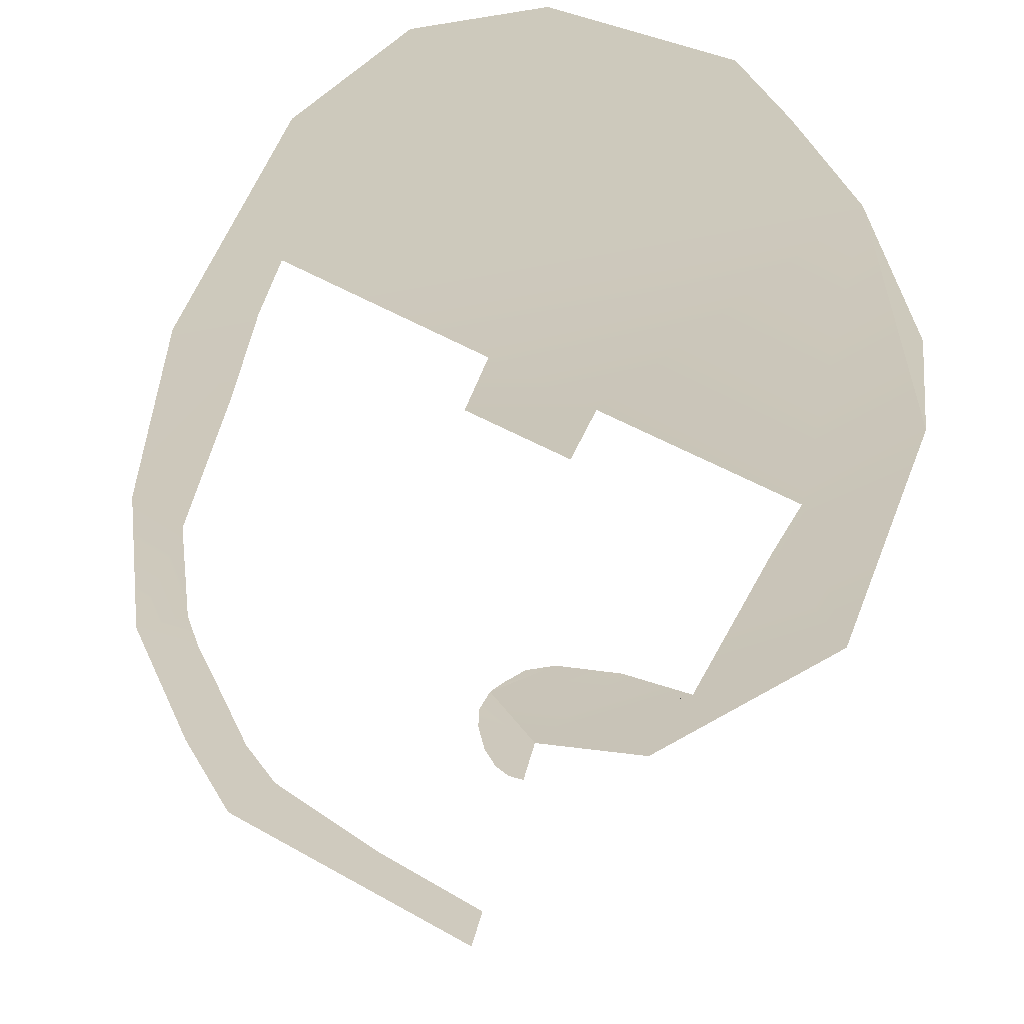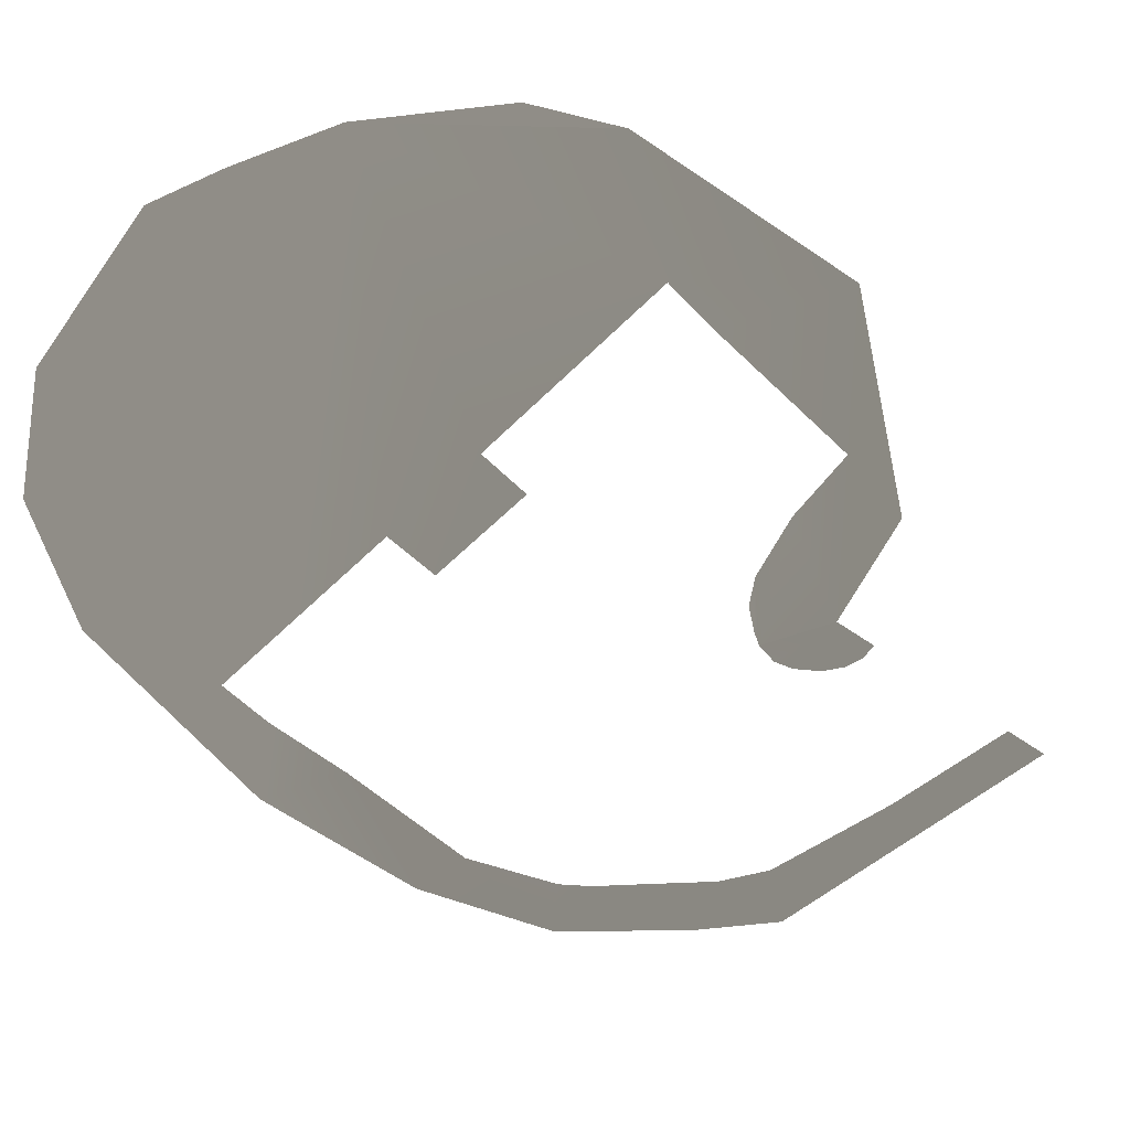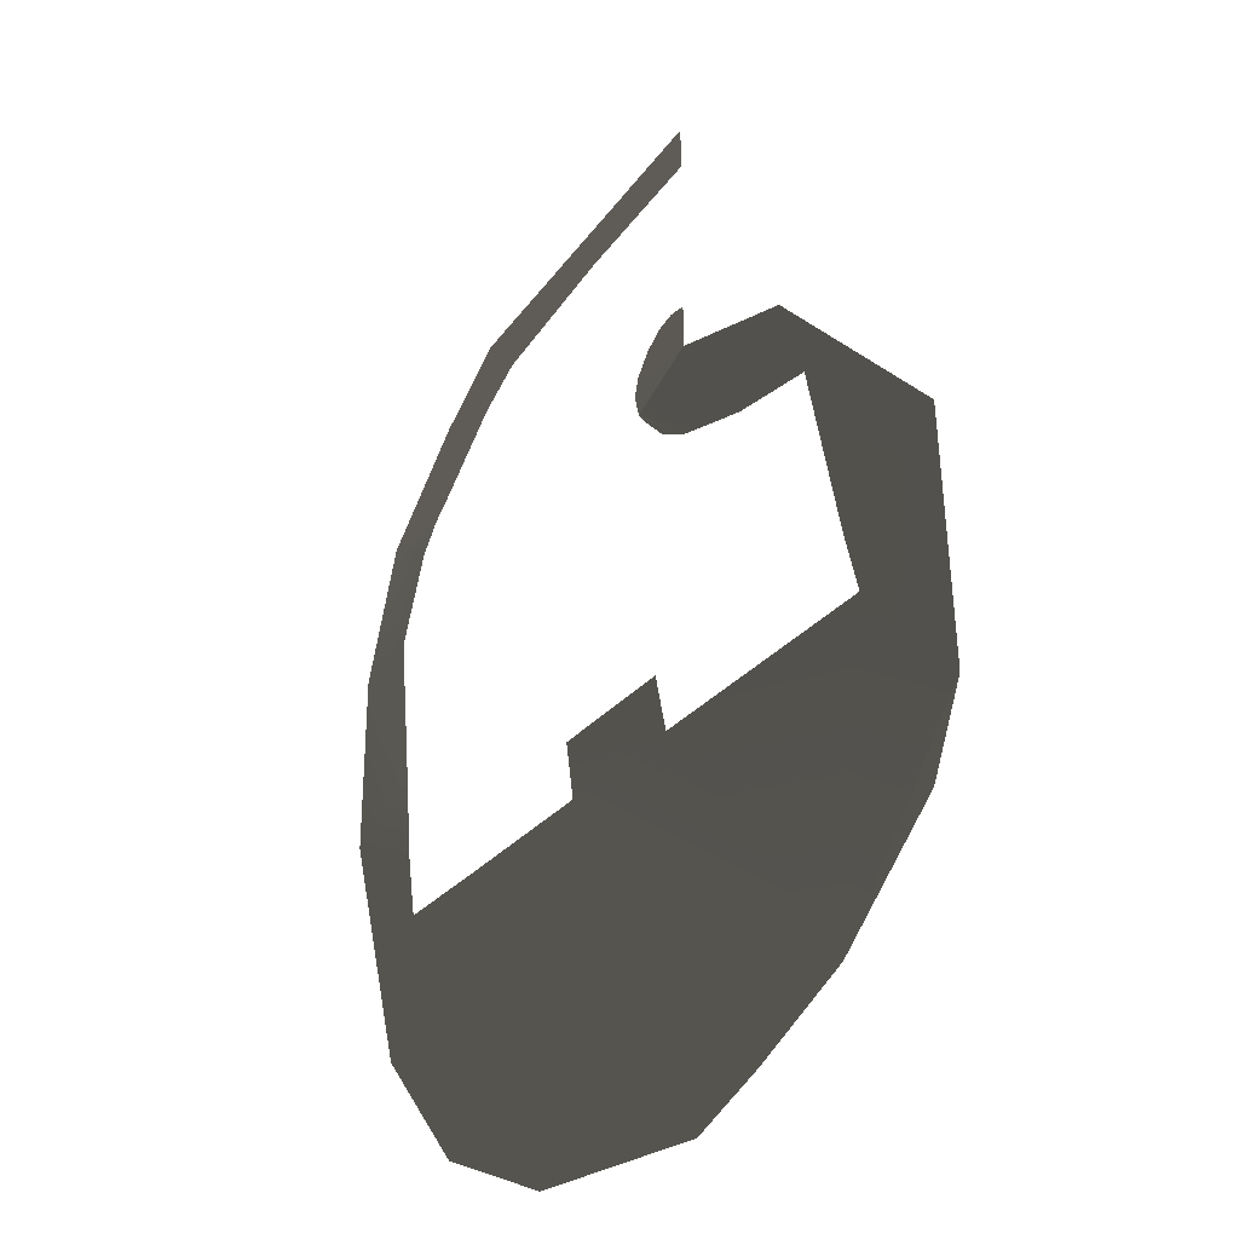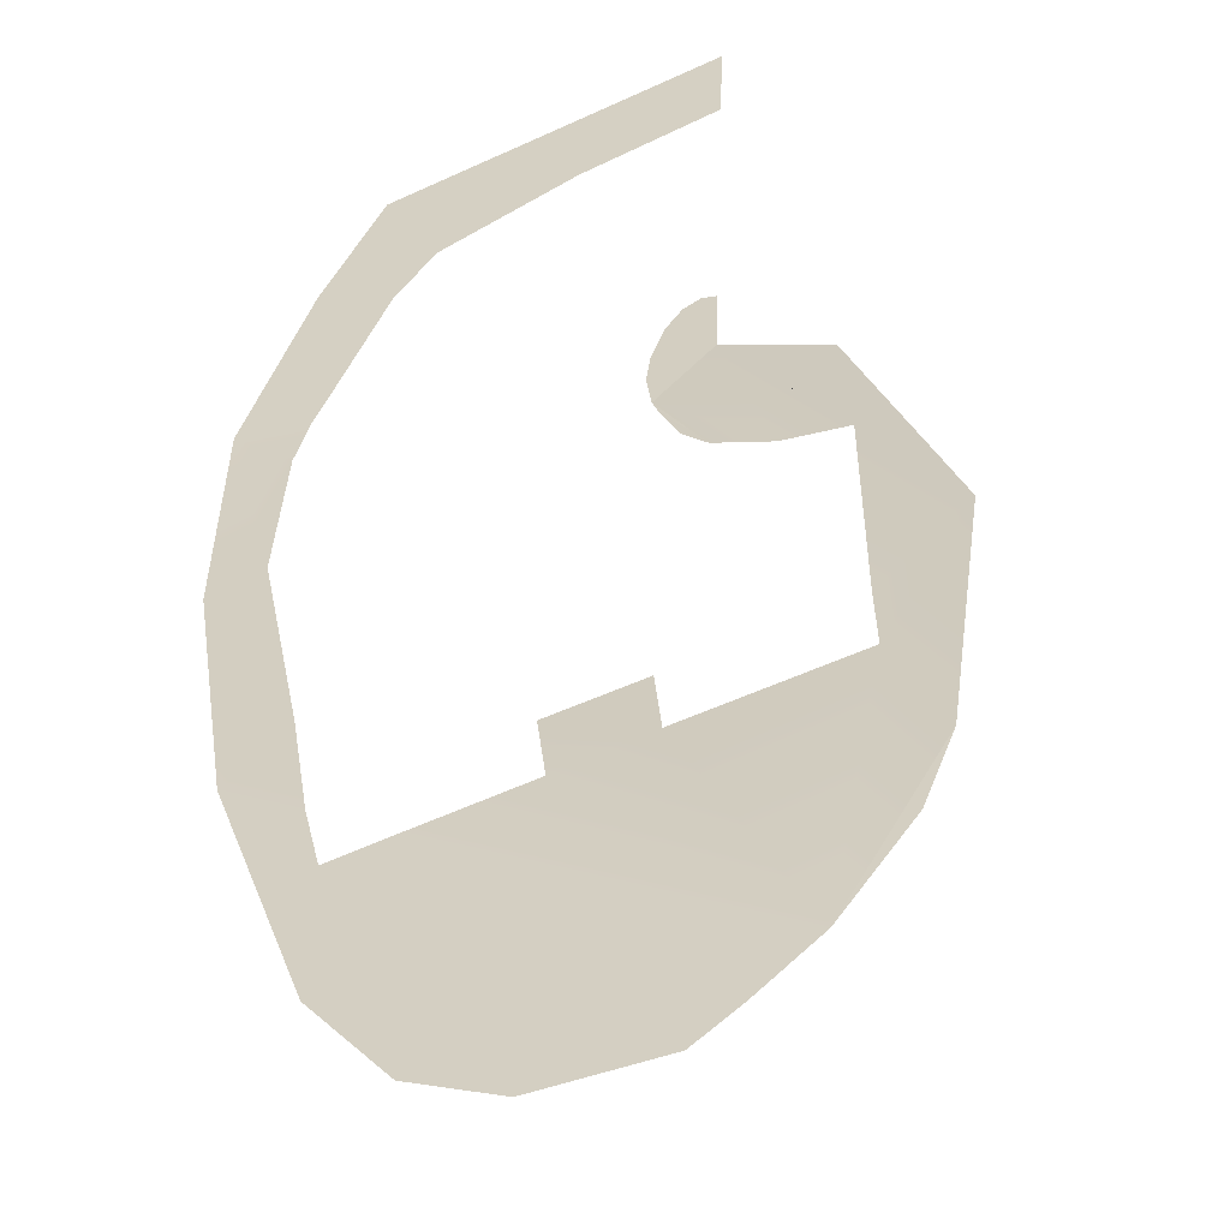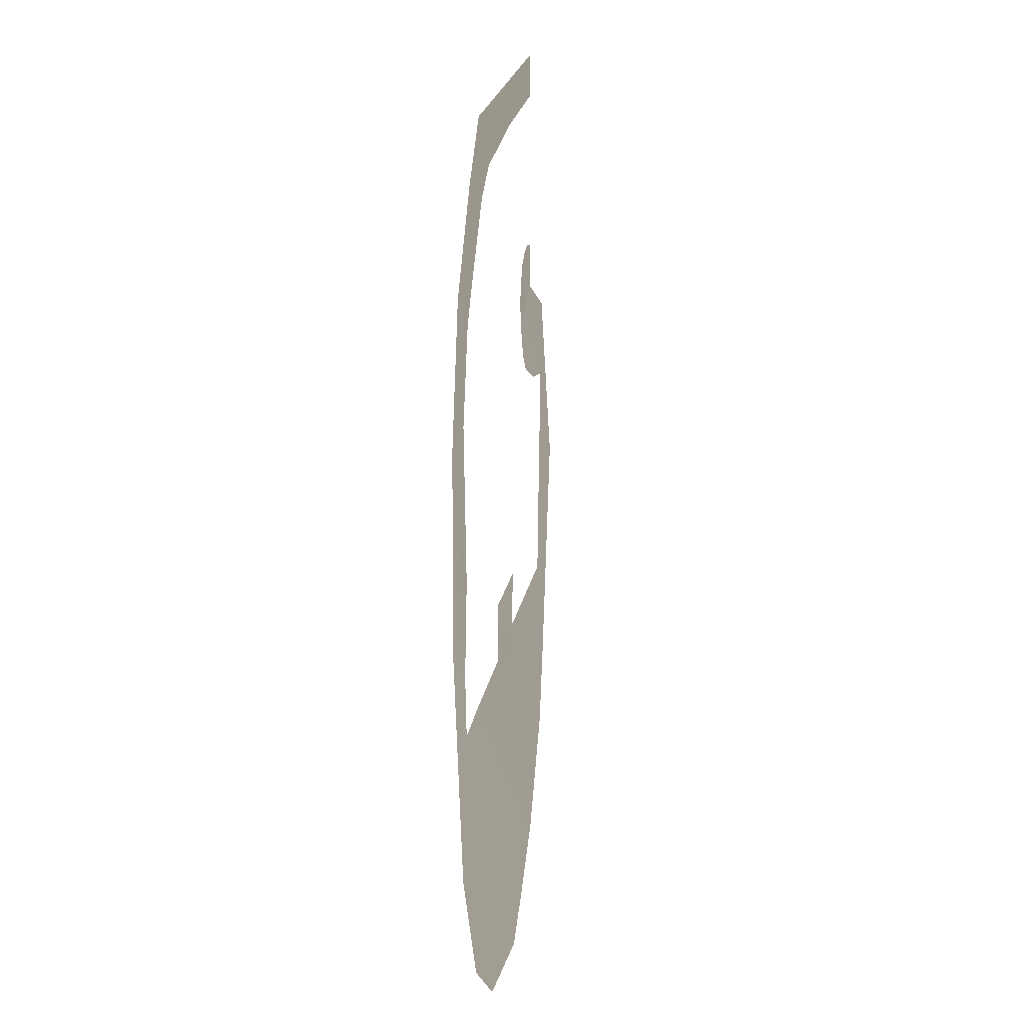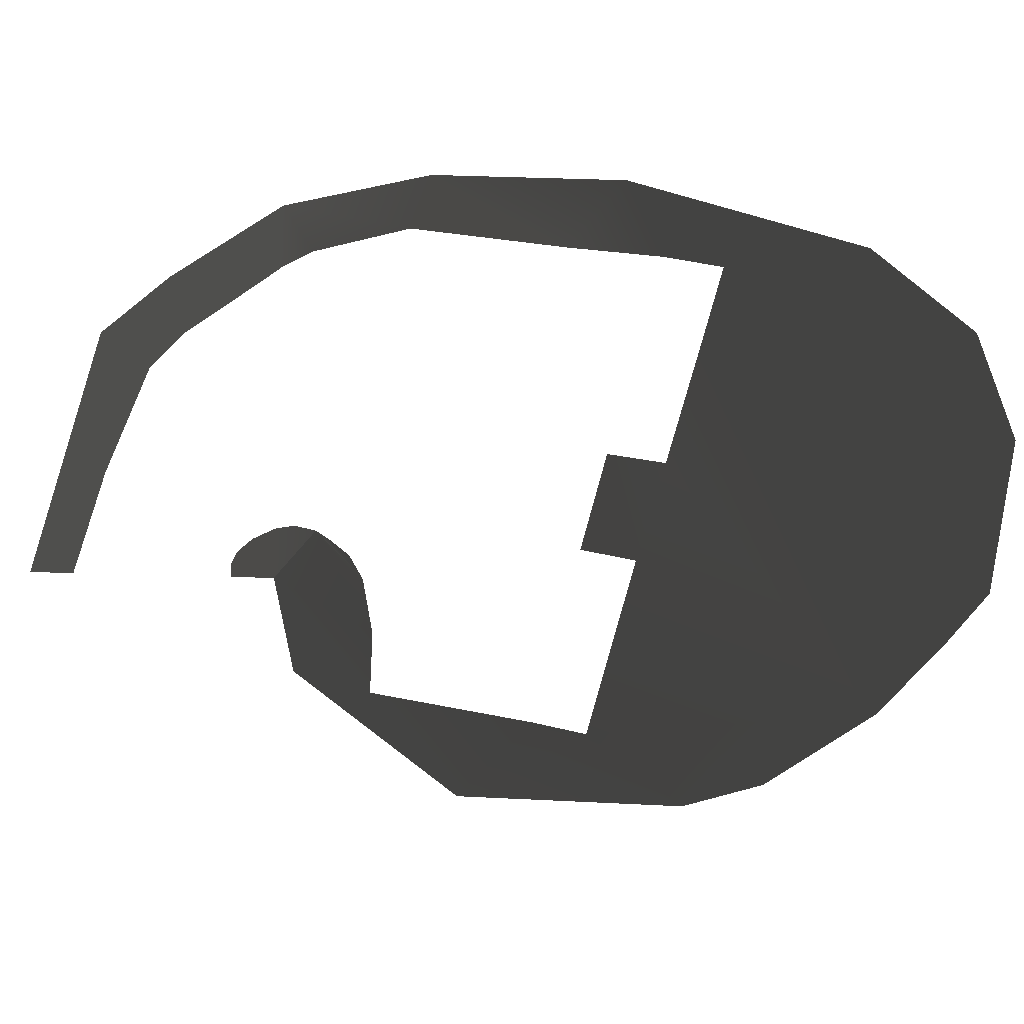
<metadata>
{"format":"obj","ext":"obj","renderer":"f3d","projection":"perspective","resolution":1024,"background":"white","views":[{"elev":-70.8,"azim":-15.7,"up":"+Z"},{"elev":-62.1,"azim":54.8,"up":"+Z"},{"elev":-29.6,"azim":46.9,"up":"+Y"},{"elev":25.4,"azim":-25.0,"up":"+Y"},{"elev":4.6,"azim":-82.9,"up":"+Y"},{"elev":-57.2,"azim":-91.7,"up":"+Z"}]}
</metadata>
<code>
v 57.77 44.4 7.048
v 101.3 23.1 7.048
v 47.59 29.68 7.048
v 49.92 42.96 7.048
v 49.03 48.68 7.048
v 41.46 52.38 7.048
v 92.35 17.2 7.048
v 67.67 13.37 7.048
v 56.07 18.71 7.048
v 85.65 13.37 7.048
v 48.46 57.47 7.285
v 41.46 70 7.048
v 46.94 71.86 7.234
v 44.89 83.39 7.048
v 49.54 80.79 7.245
v 51.27 83.71 7.289
v 52.44 94.04 7.048
v 52.89 85.74 7.288
v 58.49 100.8 7.048
v 58.54 93.11 7.341
v 62.36 96.47 7.491
v 74.56 101.5 8.036
v 86.96 105.6 8.59
v 86.96 109.9 8.59
v 111 33.97 7.048
v 101.3 23.1 7.048
v 114.2 42.38 7.048
v 114.2 66.49 7.88
v 100.9 75.75 8.227
v 86.96 85.43 8.59
v 98.62 83.69 8.59
v 93.26 75.47 8.234
v 80.98 81.08 8.388
v 86.56 76.45 8.236
v 103.8 58.79 7.636
v 105.1 53.06 7.422
v 114.2 42.38 7.048
v 82.83 49.14 7.205
v 71.33 46.9 7.194
v 70.53 52.65 7.279
v 81.83 54.73 7.4
v 83.77 77.79 8.289
v 81.9 79.84 8.344
v 80.98 81.08 8.388
v 80.44 83.22 8.369
v 86.96 85.43 8.59
v 80.85 85.13 8.366
v 85.4 89.71 8.521
v 86.96 89.74 8.59
v 83.77 88.98 8.448
v 82.16 87.43 8.376
g Terrain_Main.005_32196_122
f 1 3 2
f 3 1 4
f 3 4 5
f 3 5 6
f 7 2 3
f 3 8 7
f 3 9 8
f 8 10 7
f 6 5 11
f 12 6 11
f 12 11 13
f 14 12 13
f 14 13 15
f 14 15 16
f 16 17 14
f 18 17 16
f 18 19 17
f 20 19 18
f 21 19 20
f 22 19 21
f 23 19 22
f 19 23 24
f 25 27 26
f 28 30 29
f 28 31 30
f 32 29 30
f 33 32 30
f 33 34 32
f 29 35 28
f 28 35 36
f 37 28 36
f 36 2 37
f 36 38 2
f 39 2 38
f 39 1 2
f 38 40 39
f 38 41 40
f 34 43 42
f 34 44 43
f 45 44 46
f 47 45 46
f 46 48 47
f 48 46 49
f 47 48 50
f 47 50 51

</code>
